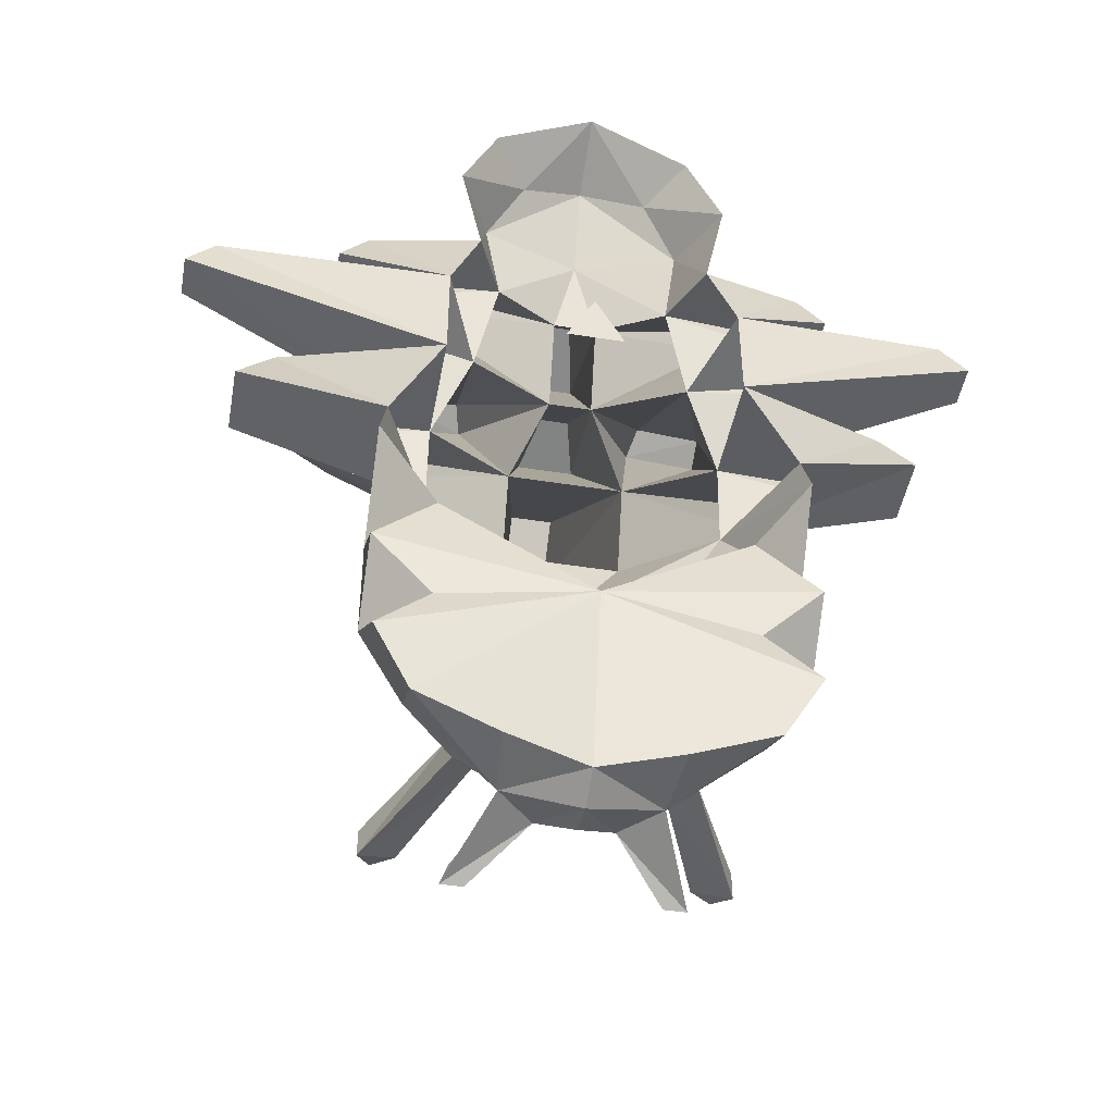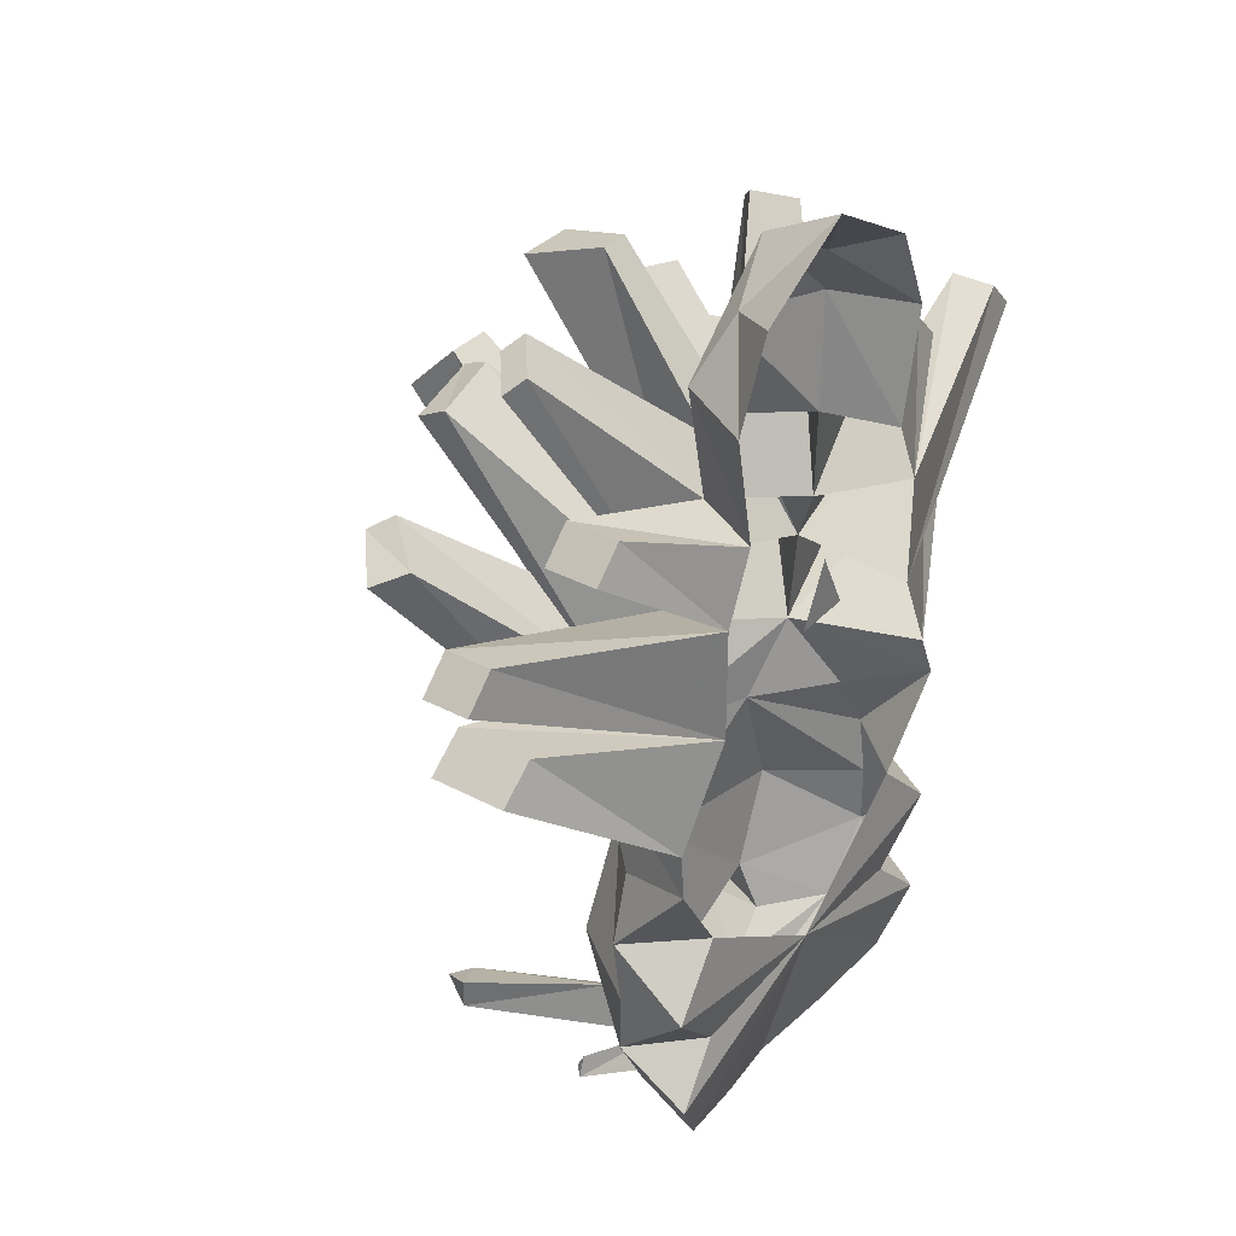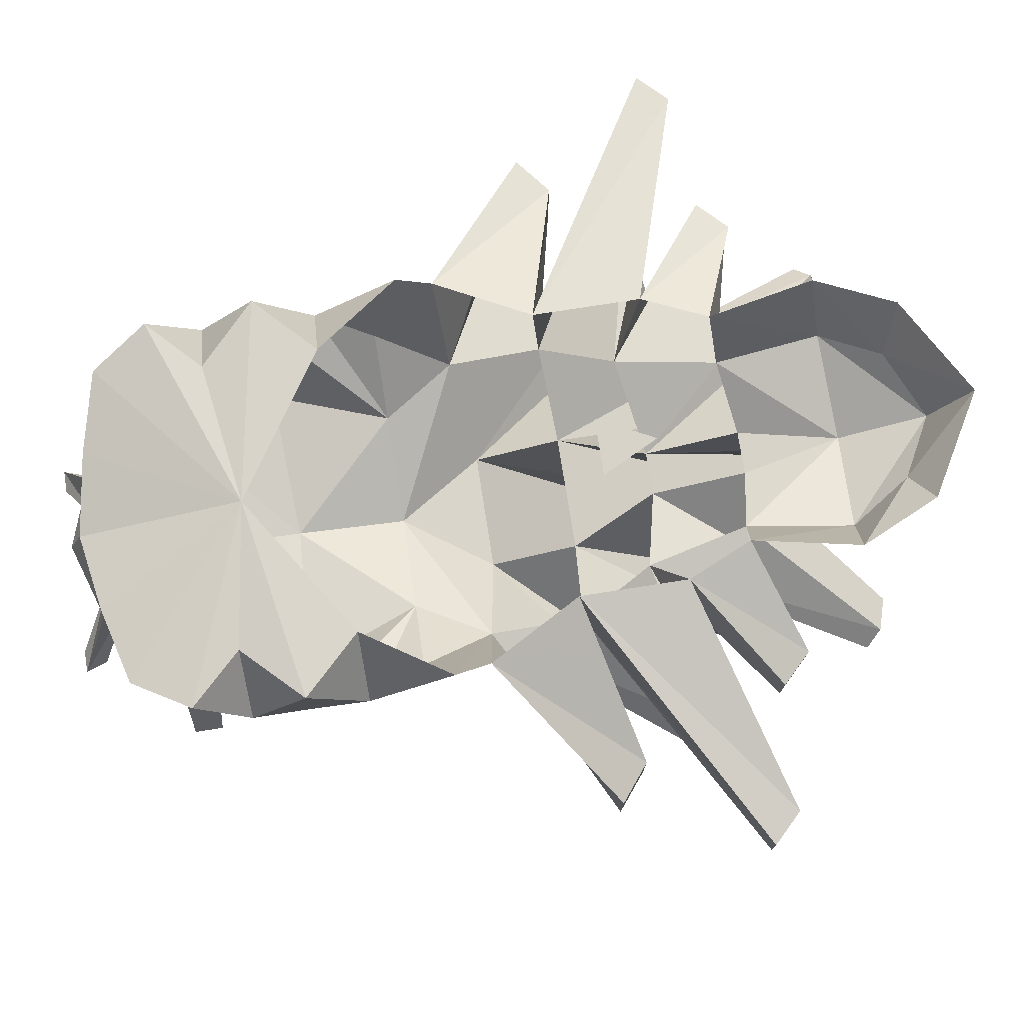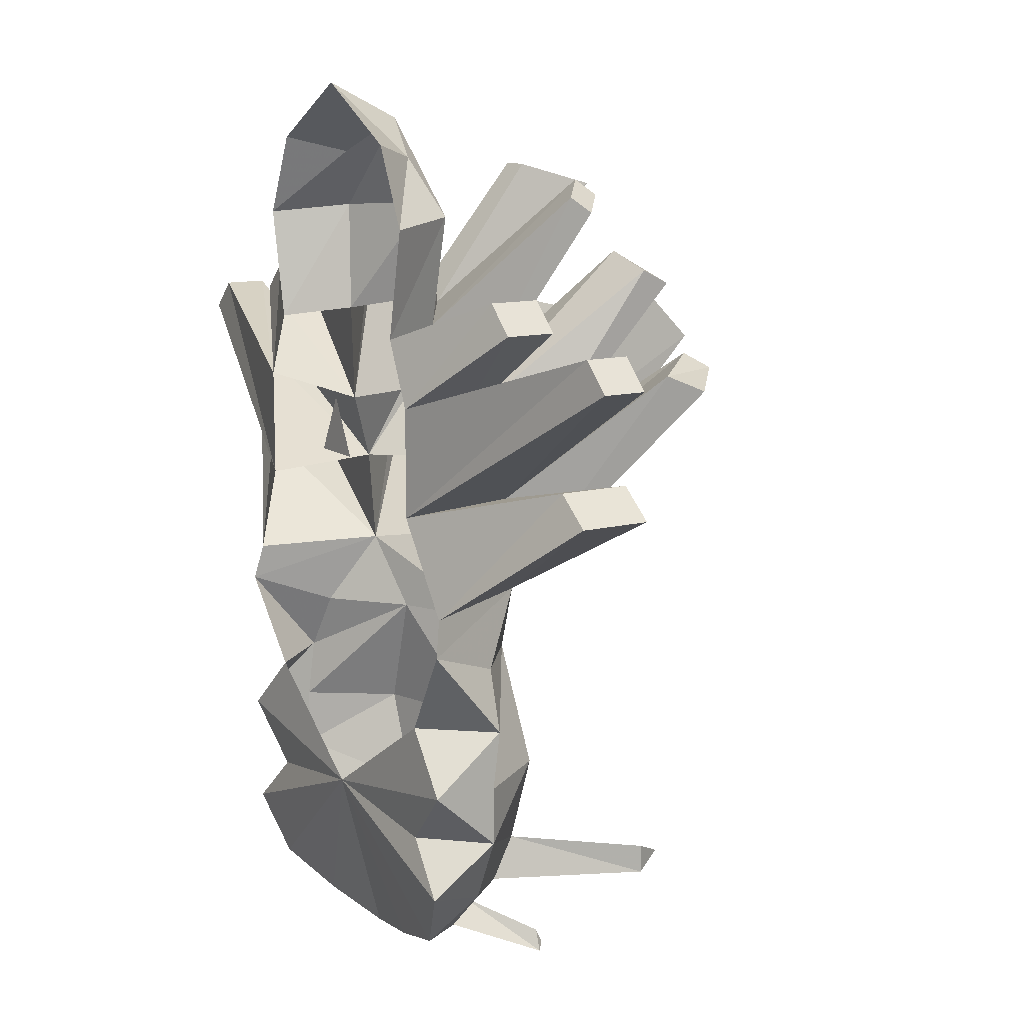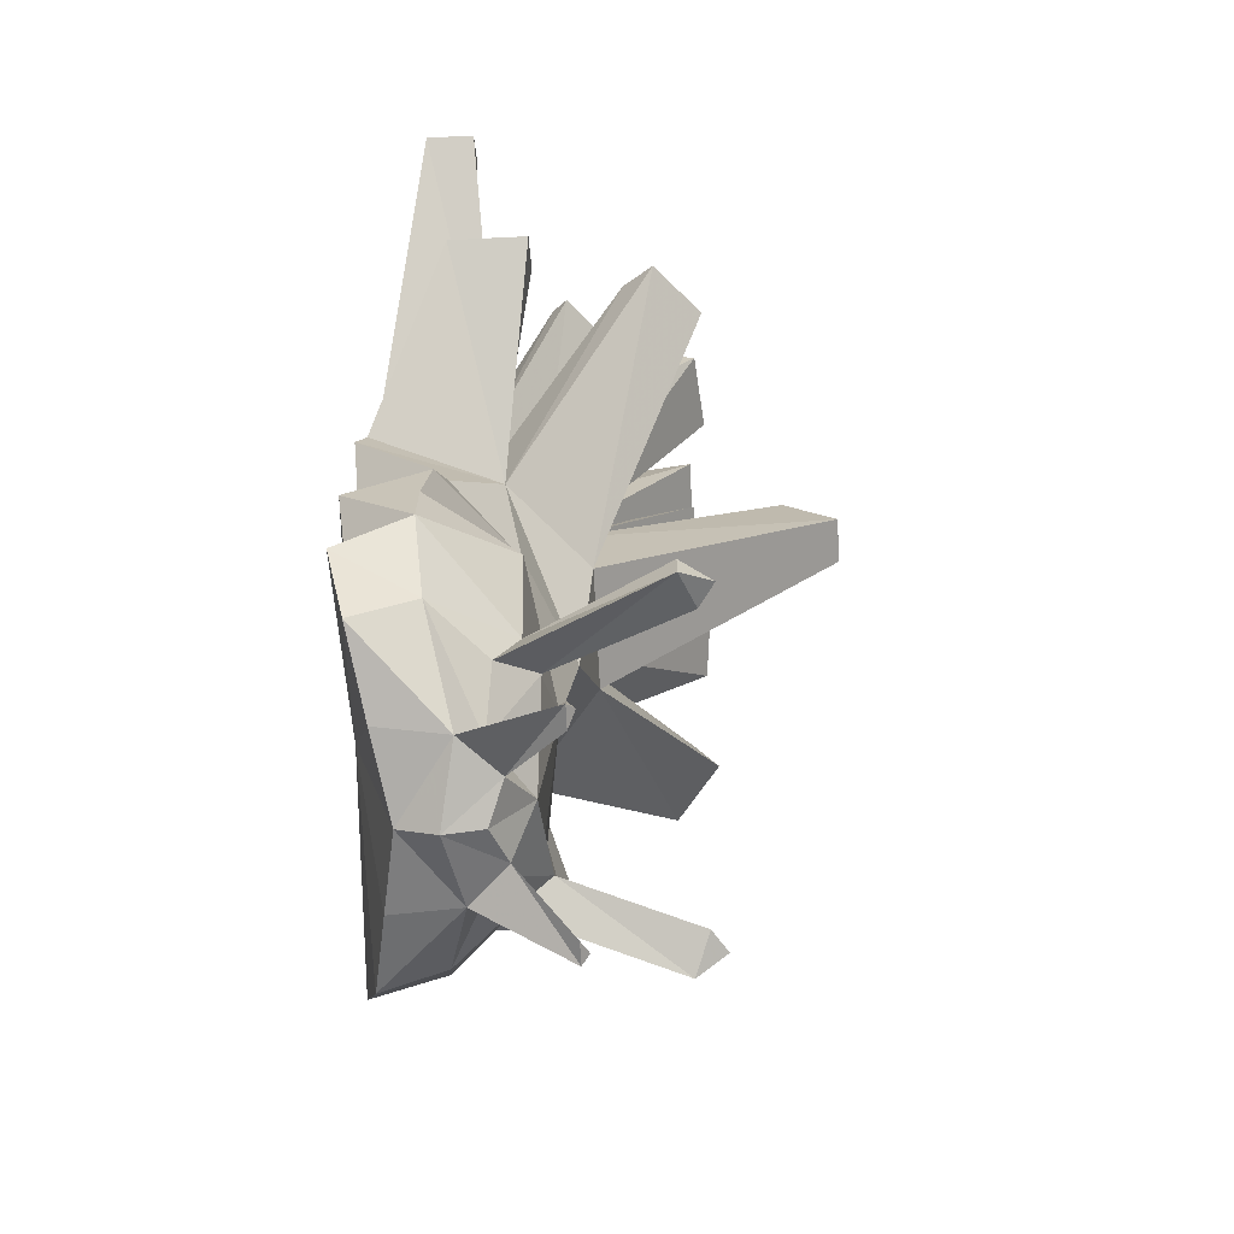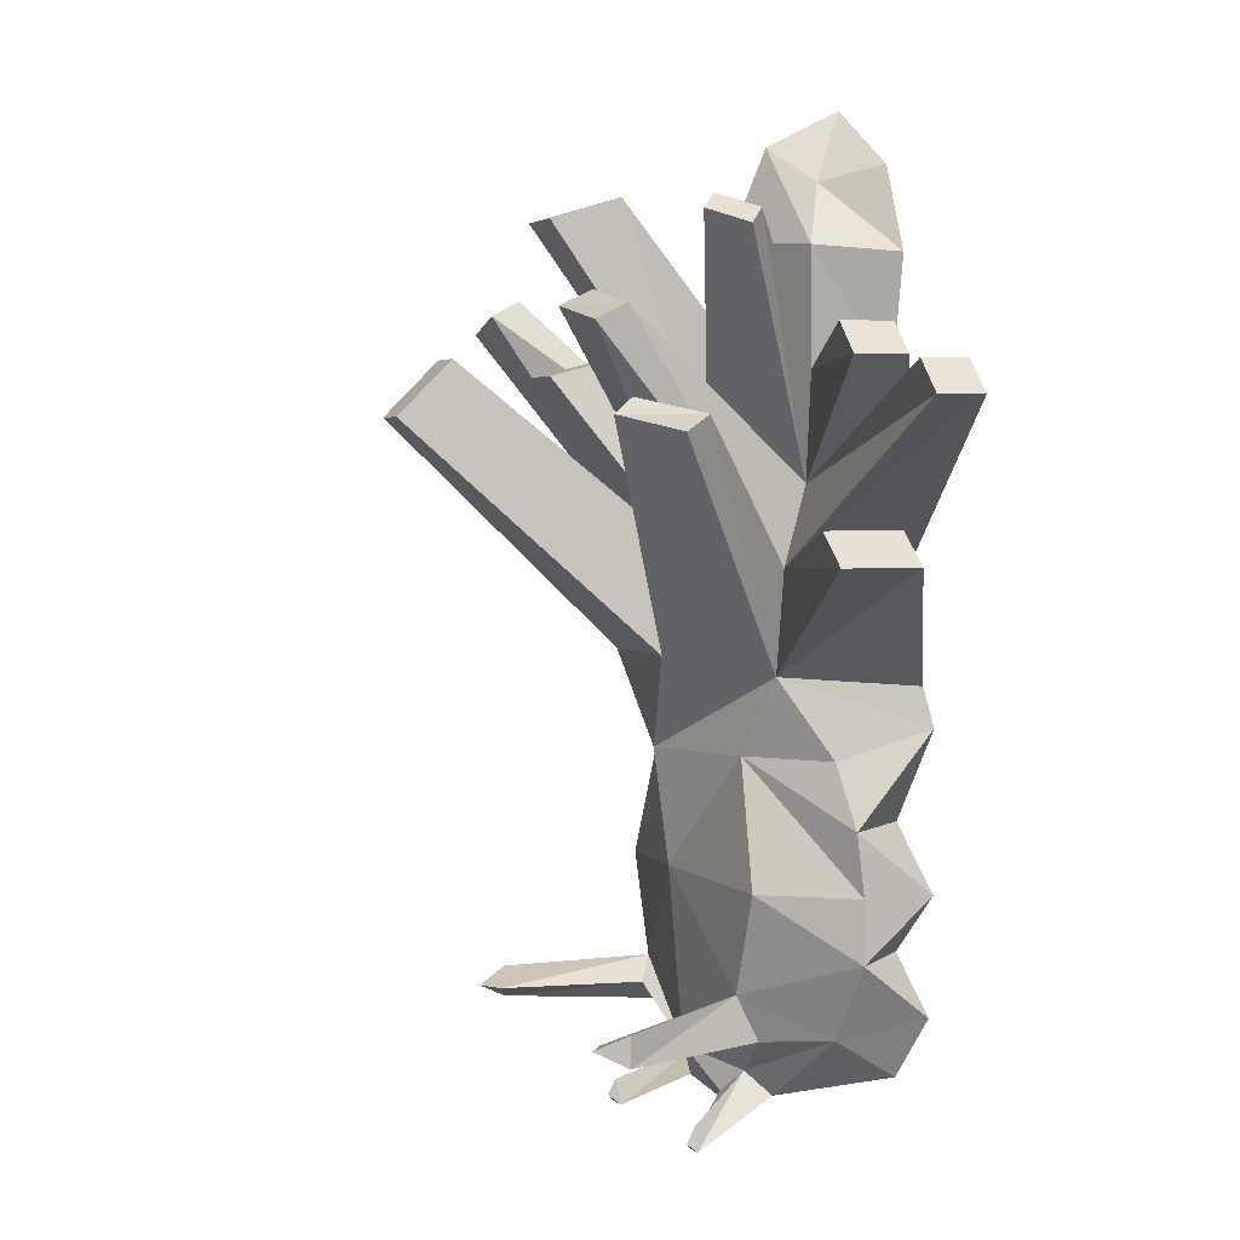
<metadata>
{"format":"obj","ext":"obj","renderer":"f3d","projection":"perspective","resolution":1024,"background":"white","views":[{"elev":-46.9,"azim":169.8,"up":"+Z"},{"elev":34.3,"azim":125.8,"up":"+Z"},{"elev":76.2,"azim":-98.9,"up":"+Y"},{"elev":11.9,"azim":-122.0,"up":"+Z"},{"elev":-69.3,"azim":-87.2,"up":"+Z"},{"elev":3.3,"azim":69.8,"up":"+Z"}]}
</metadata>
<code>
v -0.03125 0 0.09375
v 0.03125 0 0.09375
v 0 0 0.1562
v 0 0 -0.2891
v 0 -0.04688 -0.4688
v -0.08594 -0.03125 -0.4531
v -0.1719 -0.01562 -0.4297
v -0.2109 0 -0.3672
v -0.1562 -0.007812 -0.3125
v -0.2188 0 -0.25
v -0.1562 -0.007812 -0.1875
v -0.2188 -0.07812 -0.1875
v -0.2188 0 -0.09375
v -0.1875 -0.08594 -0.125
v -0.1562 -0.1328 -0.04688
v -0.2109 -0.007812 -0.05469
v -0.3672 -0.08594 0.0625
v -0.3281 -0.08594 0.09375
v -0.1562 0 0.04688
v -0.3281 -0.1641 0.09375
v -0.1562 -0.125 0.05469
v -0.4375 -0.0625 0.2109
v -0.4062 -0.0625 0.2422
v -0.1562 0 0.1641
v -0.4062 -0.1094 0.2422
v -0.1172 -0.08594 0.1328
v -0.2734 -0.05469 0.25
v -0.2422 -0.05469 0.2812
v -0.125 0 0.2344
v -0.2422 -0.1094 0.2812
v -0.09375 -0.07031 0.2422
v -0.1094 -0.07812 0.3594
v -0.1484 0 0.3516
v -0.07031 -0.05469 0.4219
v -0.1094 0 0.4375
v 0 0 0.5
v 0 -0.07812 0.4609
v 0.07031 -0.05469 0.4219
v 0.1094 0 0.4375
v 0.1484 0 0.3516
v 0.1094 -0.07812 0.3594
v 0.125 0 0.2344
v 0.09375 -0.07031 0.2422
v 0.2422 -0.1094 0.2812
v 0.2422 -0.05469 0.2812
v 0.1562 0 0.1641
v 0.2734 -0.05469 0.25
v 0.1172 -0.08594 0.1328
v 0.4062 -0.1094 0.2422
v 0.4062 -0.0625 0.2422
v 0.1562 0 0.04688
v 0.4375 -0.0625 0.2109
v 0.1562 -0.125 0.05469
v 0.3281 -0.1641 0.09375
v 0.3281 -0.08594 0.09375
v 0.2109 -0.007812 -0.05469
v 0.3672 -0.08594 0.0625
v 0.1562 -0.1328 -0.04688
v 0.2188 0 -0.09375
v 0.1875 -0.08594 -0.125
v 0.2188 -0.07812 -0.1875
v 0.1562 -0.007812 -0.1875
v 0.2188 0 -0.25
v 0.1562 -0.007812 -0.3125
v 0.2109 0 -0.3672
v 0.1719 -0.01562 -0.4297
v 0.08594 -0.03125 -0.4531
v 0.07812 -0.1016 -0.4609
v 0 -0.08594 -0.4844
v -0.07812 -0.1016 -0.4609
v -0.1719 -0.07812 -0.3906
v -0.2188 -0.07031 -0.3125
v -0.2188 -0.07031 -0.25
v -0.1094 -0.1484 -0.125
v 0 -0.1953 -0.125
v -0.0625 -0.2109 -0.03125
v -0.3047 -0.2812 0.1797
v -0.2812 -0.25 0.1953
v -0.3672 -0.1641 0.0625
v 0.1094 -0.2031 -0.4922
v 0.1094 -0.1953 -0.4766
v 0.09375 -0.1953 -0.5
v 0.1172 -0.1953 -0.5
v 0.0625 -0.125 -0.4375
v 0.03906 -0.1406 -0.4609
v 0.1719 -0.07812 -0.3906
v 0.1172 -0.1328 -0.3984
v 0.09375 -0.1719 -0.375
v 0 -0.1641 -0.4219
v 0 -0.125 -0.4766
v -0.09375 -0.1953 -0.5
v -0.1094 -0.1953 -0.4766
v -0.1094 -0.2031 -0.4922
v -0.1172 -0.1953 -0.5
v -0.03906 -0.1406 -0.4609
v -0.0625 -0.125 -0.4375
v -0.1484 -0.3047 -0.3828
v -0.1875 -0.2891 -0.3672
v -0.1719 -0.3203 -0.3828
v -0.1875 -0.2891 -0.3984
v -0.09375 -0.1719 -0.375
v -0.1172 -0.1562 -0.3516
v 0.1719 -0.3203 -0.3828
v 0.1875 -0.2891 -0.3672
v 0.1484 -0.3047 -0.3828
v 0.1875 -0.2891 -0.3984
v 0.1172 -0.1562 -0.3516
v 0.2188 -0.07031 -0.3125
v 0.1562 -0.1562 -0.25
v 0 -0.1797 -0.2422
v 0.2188 -0.07031 -0.25
v 0.1094 -0.1484 -0.125
v -0.1562 -0.1562 -0.25
v -0.1172 -0.1328 -0.3984
v 0.0625 -0.1797 0.0625
v -0.0625 -0.1797 0.0625
v -0.02344 -0.4062 0.25
v 0.02344 -0.4062 0.25
v 0.0625 -0.2109 -0.03125
v 0.25 -0.3281 0.1953
v 0.2344 -0.3047 0.2109
v 0.1797 -0.3203 0.2812
v 0.1016 -0.3281 0.2969
v 0.02344 -0.1484 0.1562
v 0.01562 -0.25 0.25
v 0.03125 -0.3125 0.2344
v -0.03125 -0.3125 0.2344
v -0.02344 -0.1484 0.1562
v -0.1016 -0.3281 0.2969
v -0.1797 -0.3203 0.2812
v -0.2344 -0.3047 0.2109
v -0.25 -0.3281 0.1953
v -0.02344 -0.4609 0.1953
v 0.02344 -0.4609 0.1953
v 0.3047 -0.2812 0.1797
v 0.2812 -0.25 0.1953
v 0.3672 -0.1641 0.0625
v -0.01562 -0.25 0.25
v 0.1094 -0.2969 0.3125
v 0.1797 -0.2891 0.2969
v 0.4375 -0.1094 0.2109
v -0.1094 -0.2969 0.3125
v -0.1797 -0.2891 0.2969
v 0.02344 -0.1172 0.2578
v -0.02344 -0.1172 0.2578
v -0.01562 -0.2344 0.4062
v 0.01562 -0.2344 0.4062
v 0.1875 -0.2188 0.3828
v 0.1719 -0.2031 0.3984
v 0 -0.1172 0.3672
v -0.1719 -0.2031 0.3984
v -0.1875 -0.2188 0.3828
v -0.03125 -0.3125 0.3828
v 0.03125 -0.3125 0.3828
v 0.2109 -0.1719 0.3828
v 0.2734 -0.1094 0.25
v -0.2109 -0.1719 0.3828
v -0.2266 -0.1875 0.3672
v -0.4375 -0.1094 0.2109
v -0.2734 -0.1094 0.25
v 0.2266 -0.1875 0.3672
f 1 2 3
f 4 5 6
f 4 6 7
f 4 7 8
f 4 8 9
f 4 9 10
f 4 10 11
f 11 10 12
f 11 12 13
f 59 61 62
f 62 61 63
f 62 63 4
f 4 63 64
f 4 64 65
f 4 65 66
f 4 66 67
f 4 67 5
f 5 67 68
f 5 68 69
f 5 69 70
f 5 70 6
f 6 70 7
f 8 72 9
f 9 72 10
f 81 83 84
f 81 84 82
f 82 84 85
f 82 85 83
f 83 85 68
f 83 68 84
f 91 94 95
f 91 95 96
f 91 96 92
f 92 96 94
f 108 65 64
f 108 64 63
f 70 95 94
f 70 94 96
f 66 68 67
f 13 12 14
f 13 14 15
f 13 15 16
f 29 31 32
f 29 32 33
f 33 32 34
f 33 34 35
f 35 34 36
f 36 34 37
f 36 37 38
f 36 38 39
f 39 38 40
f 40 38 41
f 40 41 42
f 42 41 43
f 56 58 59
f 59 58 60
f 59 60 61
f 7 70 71
f 7 71 8
f 8 71 72
f 10 72 73
f 10 73 12
f 97 100 101
f 97 101 102
f 97 102 98
f 98 102 100
f 104 106 107
f 104 107 105
f 105 107 88
f 105 88 106
f 106 88 87
f 106 87 107
f 108 63 111
f 61 111 63
f 114 101 100
f 114 100 102
f 86 65 108
f 65 86 66
f 66 86 68
f 16 15 17
f 56 57 58
f 15 76 77
f 15 79 17
f 107 109 110
f 107 110 89
f 107 89 88
f 109 112 110
f 110 74 113
f 110 113 102
f 110 102 89
f 89 102 101
f 119 134 76
f 119 58 135
f 119 135 120
f 57 137 58
f 132 77 76
f 76 134 133
f 16 17 18
f 16 18 19
f 51 55 56
f 56 55 57
f 15 77 78
f 15 78 21
f 15 21 79
f 17 79 18
f 18 79 20
f 20 79 21
f 115 118 119
f 115 119 120
f 115 120 121
f 116 131 132
f 116 132 76
f 116 76 133
f 116 133 117
f 117 133 118
f 118 133 134
f 118 134 119
f 120 135 136
f 120 136 121
f 53 136 58
f 53 58 137
f 53 137 54
f 54 137 55
f 55 137 57
f 131 78 132
f 132 78 77
f 58 136 135
f 19 18 20
f 19 20 21
f 24 23 25
f 24 25 26
f 29 28 30
f 29 30 31
f 42 43 44
f 42 44 45
f 46 48 49
f 46 49 50
f 51 53 54
f 51 54 55
f 115 116 117
f 115 117 118
f 115 121 53
f 116 21 131
f 121 136 53
f 78 131 21
f 124 128 138
f 124 138 125
f 48 124 139
f 48 139 140
f 142 128 26
f 142 26 143
f 144 145 146
f 144 146 147
f 144 149 43
f 145 31 151
f 43 149 155
f 157 151 31
f 19 21 22
f 51 52 53
f 115 53 122
f 115 122 123
f 115 126 116
f 116 126 127
f 116 129 130
f 116 130 21
f 52 141 53
f 21 159 22
f 19 22 23
f 19 23 24
f 24 27 28
f 24 28 29
f 42 45 46
f 46 45 47
f 46 50 51
f 51 50 52
f 115 123 124
f 115 124 125
f 115 125 126
f 116 127 128
f 116 128 129
f 125 138 127
f 125 127 126
f 48 140 53
f 48 53 141
f 48 141 49
f 49 141 50
f 50 141 52
f 142 143 129
f 142 129 128
f 144 147 124
f 144 124 148
f 144 148 149
f 145 151 152
f 145 152 128
f 145 128 153
f 145 153 146
f 146 153 147
f 147 153 154
f 147 154 124
f 43 155 48
f 43 48 156
f 43 156 44
f 44 156 45
f 45 156 47
f 157 31 26
f 157 26 158
f 157 158 152
f 157 152 151
f 22 159 23
f 23 159 25
f 25 159 26
f 26 159 21
f 26 21 143
f 143 21 130
f 143 130 129
f 27 160 28
f 28 160 30
f 30 160 31
f 31 160 26
f 148 161 155
f 148 155 149
f 161 48 155
f 123 122 140
f 123 140 139
f 123 139 124
f 53 140 122
f 128 127 138
f 24 26 27
f 46 47 48
f 124 154 128
f 128 154 153
f 47 156 48
f 26 160 27
f 158 26 128
f 158 128 152
f 124 161 148
f 124 48 161
f 12 73 74
f 12 74 14
f 14 74 15
f 84 68 86
f 84 86 87
f 84 87 88
f 84 88 89
f 84 89 85
f 85 89 90
f 85 90 69
f 85 69 68
f 107 87 86
f 107 86 108
f 107 108 109
f 108 111 109
f 109 111 112
f 89 101 96
f 89 96 95
f 89 95 90
f 90 95 69
f 69 95 70
f 70 96 71
f 71 96 114
f 71 114 102
f 71 102 72
f 72 102 113
f 72 113 73
f 73 113 74
f 144 43 150
f 144 150 145
f 145 150 31
f 112 60 58
f 112 61 60
f 61 112 111
f 101 114 96
f 43 41 150
f 150 41 37
f 150 37 32
f 150 32 31
f 41 38 37
f 37 34 32
f 15 74 75
f 15 75 76
f 110 112 75
f 110 75 74
f 119 76 75
f 119 75 58
f 112 58 75
f 80 81 82
f 80 82 83
f 80 83 81
f 91 92 93
f 91 93 94
f 92 94 93
f 97 98 99
f 97 99 100
f 98 100 99
f 103 104 105
f 103 105 106
f 103 106 104

</code>
